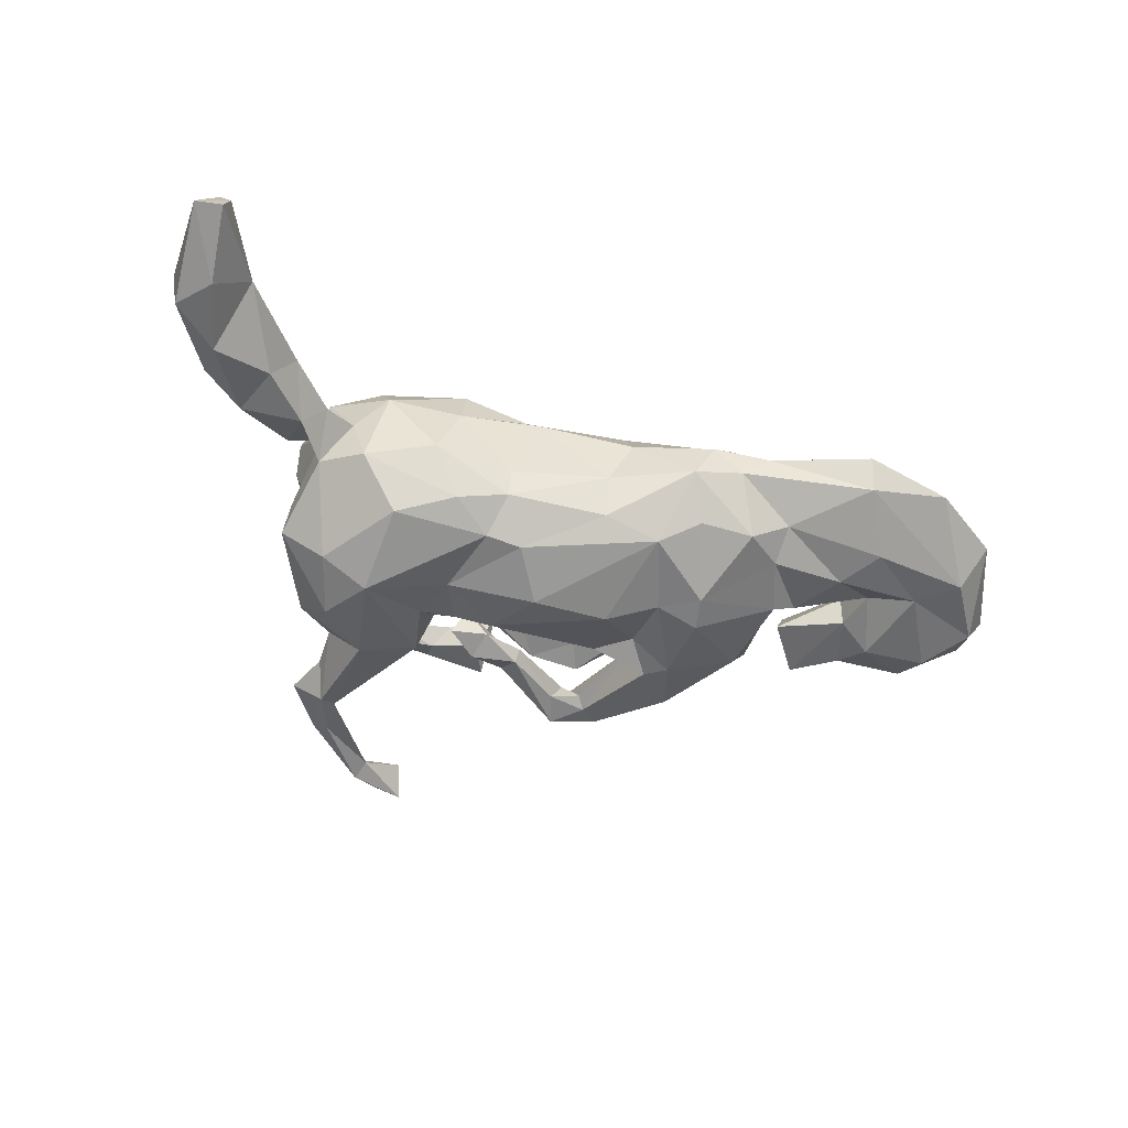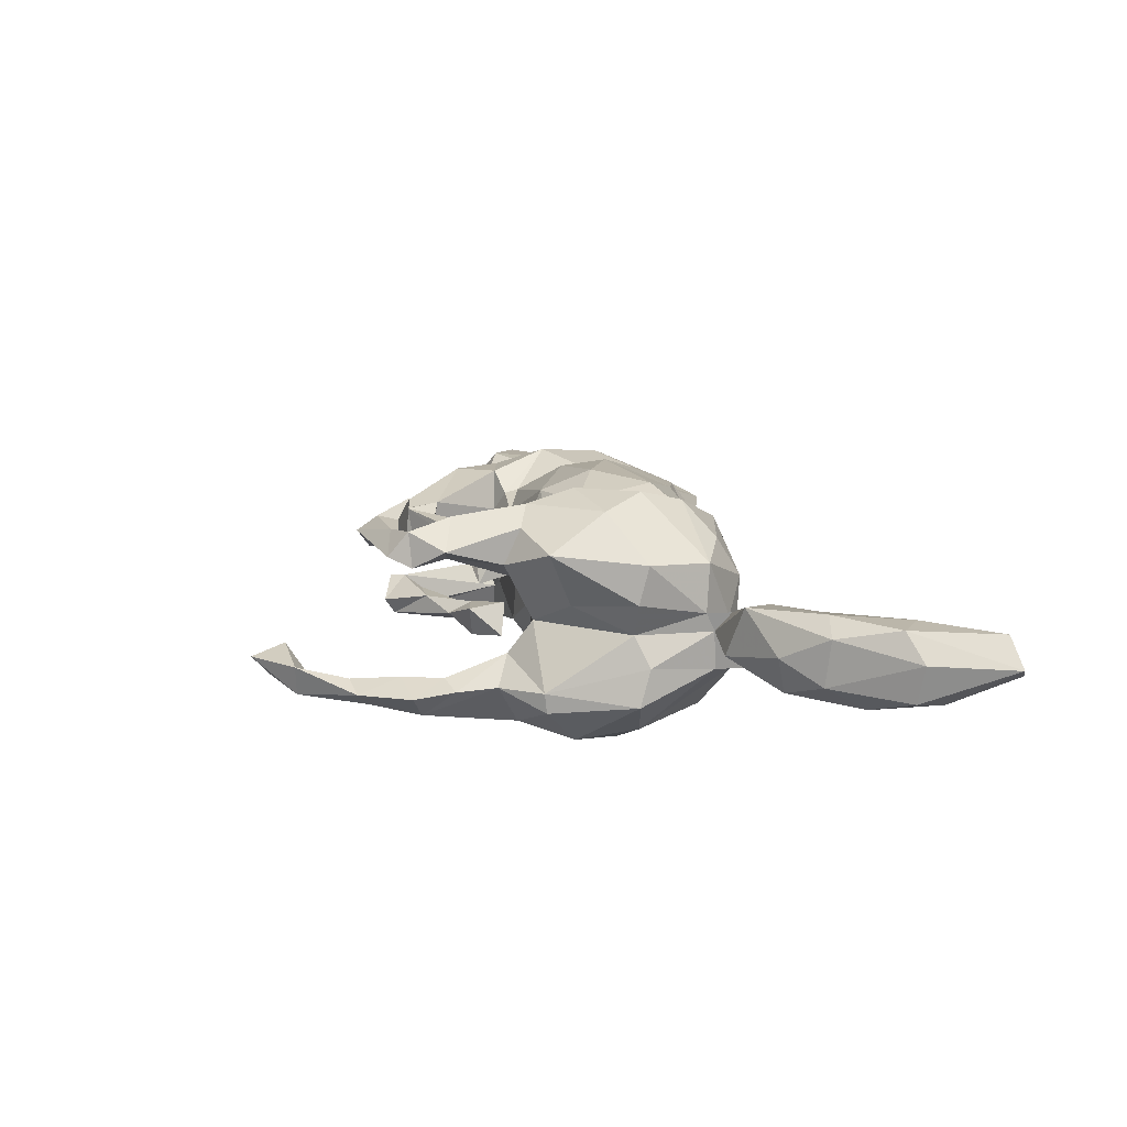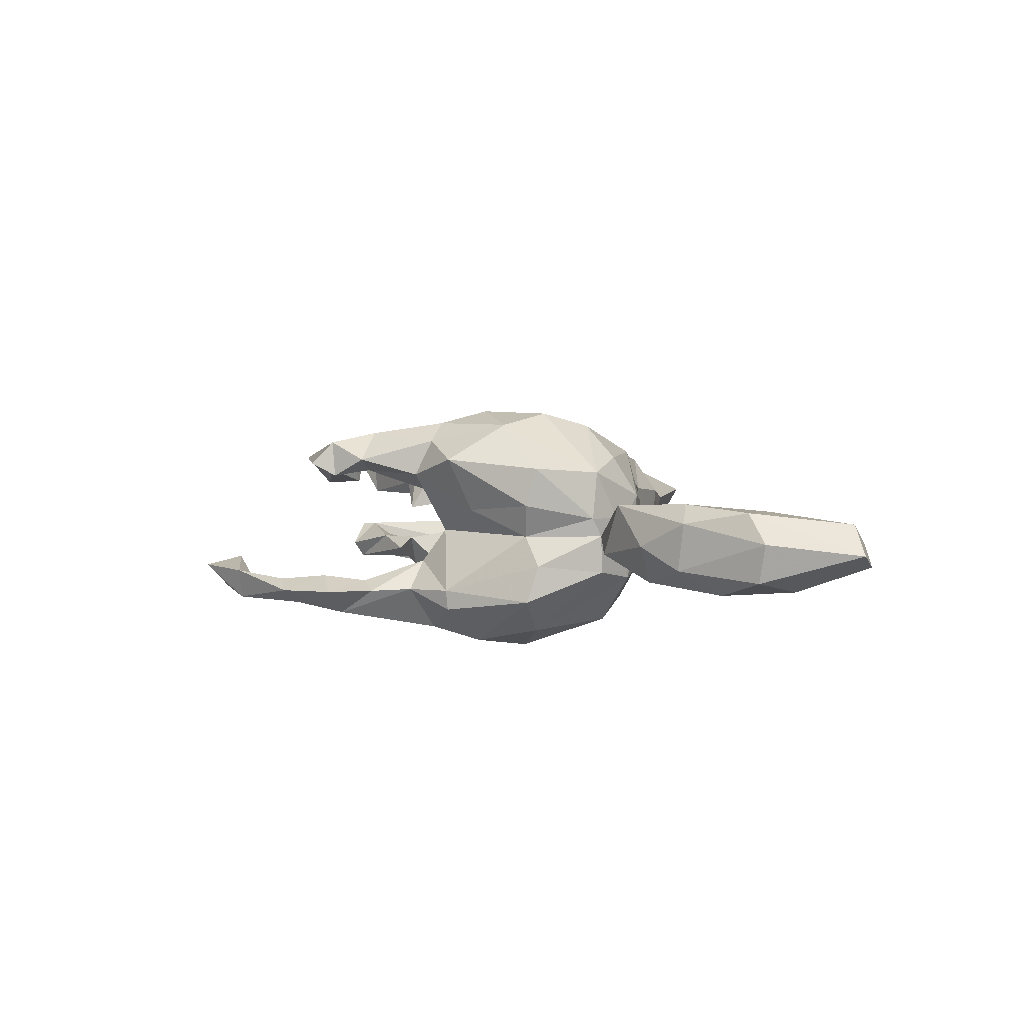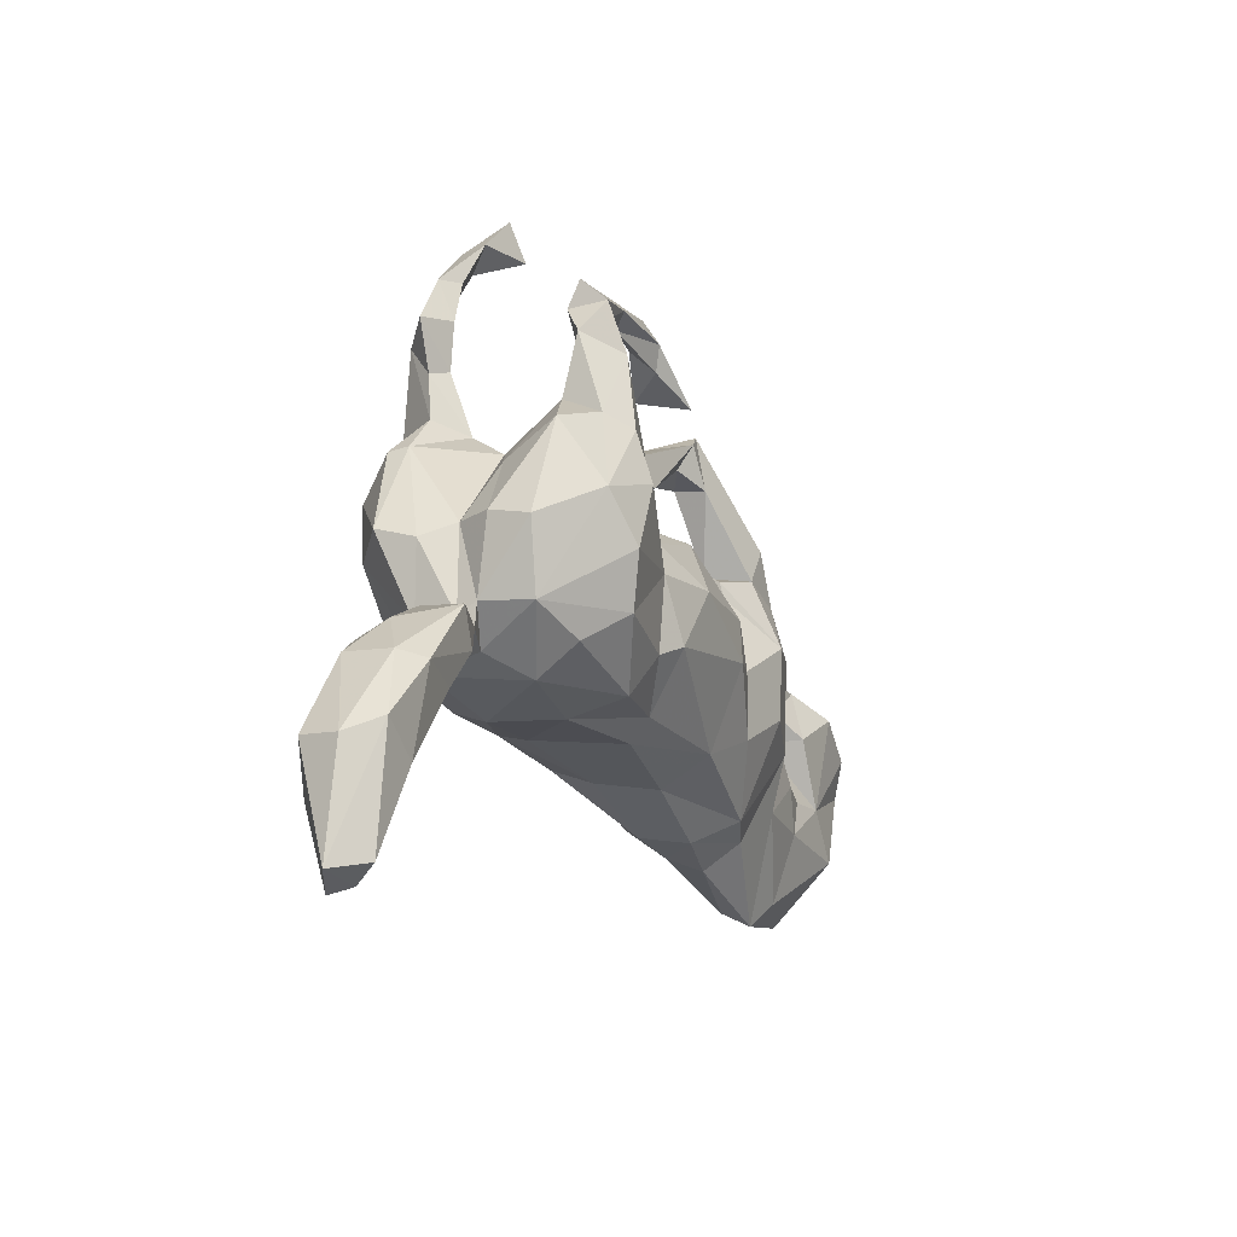
<metadata>
{"format":"obj","ext":"obj","renderer":"f3d","projection":"perspective","resolution":1024,"background":"white","views":[{"elev":-50.3,"azim":-16.4,"up":"+Z"},{"elev":14.0,"azim":-101.5,"up":"+Z"},{"elev":4.8,"azim":-90.6,"up":"+Z"},{"elev":-19.8,"azim":-64.3,"up":"+Y"}]}
</metadata>
<code>
v 0.7805 -0.0415 0.004979
v 0.762 0.02173 -0.001937
v 0.7258 -0.00126 0.07382
v 0.7429 -0.05558 -0.05626
v 0.7515 -0.05542 0.05029
v 0.682 -0.16 -0.06081
v 0.6784 0.01107 -0.07471
v 0.7194 -0.2094 -0.0006052
v 0.6732 -0.183 0.06708
v 0.6491 0.04659 0.08297
v 0.6177 -0.1096 0.06892
v 0.6053 -0.2957 -0.003311
v 0.6593 0.06705 -0.04943
v 0.6724 0.0729 0.04258
v 0.6151 -0.114 -0.06763
v 0.5145 -0.1748 0.07172
v 0.5546 -0.009647 0.07444
v 0.5081 -0.2824 0.03683
v 0.5747 0.01626 -0.07176
v 0.5244 -0.01735 0.01664
v 0.552 -0.1122 0.0627
v 0.5269 -0.007135 -0.03615
v 0.5485 0.07617 -0.03916
v 0.5196 -0.1938 -0.07306
v 0.5844 0.07879 0.04466
v 0.51 0.02408 0.04594
v 0.5444 -0.07966 -0.04201
v 0.4709 -0.2972 -0.03373
v 0.4693 -0.1303 -0.0833
v 0.48 0.1327 -0.0255
v 0.5125 -0.05327 0.02656
v 0.4284 0.05347 -0.01072
v 0.491 -0.1046 0.07737
v 0.4518 0.0801 0.04436
v 0.4634 -0.3243 0.01641
v 0.4154 -0.05098 -0.07998
v 0.41 -0.02746 0.08322
v 0.3429 0.04629 0.1337
v 0.4071 0.01356 -0.002238
v 0.3782 0.05613 0.03031
v 0.3165 -0.2336 0.06522
v 0.3915 -0.1724 0.08613
v 0.3751 0.08993 -0.06246
v 0.3709 -0.06494 -0.1133
v 0.3283 0.1244 -0.06329
v 0.3426 -0.1521 -0.1022
v 0.2945 0.1376 -0.005988
v 0.349 -0.2091 -0.06875
v 0.3397 0.05978 -0.1237
v 0.3596 -0.09515 0.1213
v 0.3653 0.09767 0.07224
v 0.2554 -0.07447 0.1575
v 0.2504 0.1511 0.0219
v 0.269 0.1985 0.1123
v 0.304 0.1477 0.06598
v 0.2581 0.1896 -0.1178
v 0.2814 0.1077 0.1365
v 0.2336 -0.07704 -0.1503
v 0.2515 -0.2631 -0.0255
v 0.2842 -0.2015 -0.1089
v 0.2078 -0.2568 0.03319
v 0.2401 0.186 0.138
v 0.2789 0.1779 -0.07019
v 0.2302 0.09263 -0.1451
v 0.257 -0.2188 0.09139
v 0.1732 -0.1255 0.1401
v 0.2415 -0.0241 -0.1587
v 0.1999 -0.1929 -0.09277
v 0.1911 0.16 -0.02626
v 0.1762 0.2712 -0.04022
v 0.1598 0.09026 0.112
v 0.2078 0.2386 0.07369
v 0.2404 0.02985 0.1677
v 0.1722 0.1315 0.07495
v 0.2087 0.1838 0.04945
v 0.1335 0.276 -0.08796
v 0.1988 0.1256 0.1394
v 0.1517 0.1147 0.1082
v 0.125 0.13 -0.04694
v 0.1668 0.3028 -0.08088
v 0.1704 -0.04096 -0.1469
v 0.2001 0.1297 -0.126
v 0.1529 -0.02884 0.149
v 0.1628 0.07317 -0.1056
v 0.1763 0.1305 -0.06717
v 0.1025 0.3259 0.09468
v 0.1139 0.302 -0.02347
v 0.1284 0.2997 0.04265
v 0.172 -0.2498 -0.03304
v 0.1112 0.2423 0.1054
v 0.1323 -0.1613 -0.127
v 0.121 0.2559 -0.07489
v 0.13 0.3243 -0.02534
v 0.1092 0.2506 0.05637
v 0.04099 0.2923 0.04476
v 0.06903 0.3004 0.1059
v 0.09399 0.2749 -0.04184
v 0.07433 0.2744 -0.07279
v 0.08793 0.3241 -0.08394
v 0.103 0.1087 -0.1126
v 0.0888 0.02507 0.1665
v 0.08931 0.3402 -0.05997
v 0.05285 0.2573 0.08629
v 0.08644 -0.01092 -0.1721
v 0.0367 -0.2023 -0.03969
v -0.04046 -0.02414 -0.1853
v 0.02444 0.2758 -0.0399
v 0.07644 -0.2127 0.04684
v -0.04906 0.1373 -0.0685
v 0.06544 -0.04817 0.1795
v 0.03883 -0.1748 -0.1072
v 0.07519 0.1189 0.09151
v -0.006485 0.1965 -0.05543
v -0.01077 0.2088 -0.07635
v -0.05013 0.1874 0.0983
v -0.02629 0.2448 -0.0588
v 0.07944 -0.1698 0.122
v -0.02654 0.3088 0.1451
v -0.03216 0.3777 0.06599
v -0.003522 0.2168 0.05872
v -0.07833 0.008676 0.192
v -0.08011 0.1325 0.06638
v -0.06655 0.3737 0.1163
v -0.03982 0.2082 -0.03665
v -0.1041 0.3378 0.1261
v -0.08801 -0.1087 -0.1569
v -0.1093 0.2131 0.09049
v -0.1171 0.3737 0.1379
v -0.09322 0.1929 0.04709
v -0.05807 0.3206 0.07065
v -0.1057 0.2216 -0.03131
v -0.09517 -0.1635 0.11
v -0.05793 0.09064 0.1559
v -0.07382 0.1702 -0.06411
v -0.1584 0.09892 0.1004
v -0.07804 -0.1914 0.07273
v -0.08788 0.2143 -0.08126
v -0.15 0.08882 -0.1321
v -0.1361 0.1726 -0.07285
v -0.09172 0.06677 -0.1603
v -0.1119 0.1625 -0.02078
v -0.1295 0.3659 0.09654
v -0.1442 0.5317 -0.06102
v -0.08731 0.2268 0.07051
v -0.172 0.5892 -0.07363
v -0.1258 -0.08301 0.1758
v -0.1844 -0.001485 -0.1618
v -0.2224 0.3524 0.1209
v -0.1847 0.2172 0.03134
v -0.1581 0.1721 0.1042
v -0.1312 0.1239 -0.01597
v -0.2098 -0.1582 -0.1269
v -0.1355 0.5575 -0.1166
v -0.1705 0.05124 0.1597
v -0.1534 0.1513 0.03926
v -0.1805 0.1105 -0.1122
v -0.2181 -0.193 0.04734
v -0.1265 -0.182 -0.05897
v -0.13 0.409 0.1179
v -0.1267 -0.1693 -0.1044
v -0.2908 0.08279 0.208
v -0.147 -0.1118 -0.1511
v -0.2124 0.4927 -0.1107
v -0.2067 -0.1701 0.1325
v -0.219 0.138 -0.06359
v -0.1665 -0.1045 0.1577
v -0.1975 0.1555 0.1549
v -0.2036 0.1348 0.09361
v -0.3175 0.1532 0.003032
v -0.1776 0.003933 0.1712
v -0.2242 0.5209 -0.1258
v -0.2317 0.2083 -0.1094
v -0.2132 0.07097 -0.1585
v -0.2158 0.3771 0.1041
v -0.2438 0.3673 0.144
v -0.1984 0.1603 -0.1492
v -0.296 0.169 0.0649
v -0.2357 0.5237 -0.07729
v -0.3004 0.4123 -0.126
v -0.3048 -0.1222 -0.1555
v -0.2568 -0.1943 -0.05036
v -0.2932 0.1745 -0.1705
v -0.283 0.442 -0.08659
v -0.2669 0.2538 0.1196
v -0.318 0.01447 -0.1988
v -0.3286 0.3829 0.1192
v -0.3109 0.2945 -0.08644
v -0.3241 0.3441 0.0978
v -0.3011 0.352 -0.1247
v -0.3464 -0.1375 0.1305
v -0.3392 -0.1785 0.06471
v -0.2938 0.3331 0.1436
v -0.3177 0.3487 0.1551
v -0.3212 0.3644 -0.07647
v -0.3063 0.1924 -0.0523
v -0.2888 0.2773 0.1698
v -0.3038 0.2872 0.1059
v -0.2998 0.16 0.1876
v -0.327 0.3334 -0.1404
v -0.3443 0.2811 -0.101
v -0.3676 0.09462 -0.1836
v -0.2983 -0.09256 0.183
v -0.3425 0.2137 -0.09819
v -0.3499 0.2958 0.1269
v -0.3695 -0.1618 -0.07511
v -0.3234 0.4341 -0.1024
v -0.4022 0.1508 -0.09381
v -0.3278 -0.01823 0.2052
v -0.3434 0.2036 0.1009
v -0.376 0.3533 -0.09897
v -0.3906 -0.1476 0.01242
v -0.3952 -0.002977 -0.1631
v -0.3832 0.0507 0.188
v -0.3407 0.1759 0.1586
v -0.4326 0.01566 0.001588
v -0.4035 0.1476 -0.126
v -0.3943 0.1077 0.0437
v -0.4167 0.1457 0.1306
v -0.4269 -0.1046 0.1095
v -0.4399 -0.1795 -0.002436
v -0.4354 -0.1118 0.002022
v -0.4348 -0.1132 -0.05936
v -0.438 -0.09764 0.03217
v -0.459 -0.001289 0.1177
v -0.4579 -0.005063 -0.04641
v -0.4569 0.01469 0.05506
v -0.4455 -0.1366 0.03395
v -0.4659 0.01334 -0.1062
v -0.4903 -0.1844 0.05626
v -0.5062 -0.2556 0.002547
v -0.4785 -0.1759 -0.04739
v -0.5217 -0.1338 0.06199
v -0.5416 -0.2473 0.05466
v -0.4903 -0.1134 -0.02256
v -0.5454 -0.2535 -0.04761
v -0.6161 -0.2348 0.07081
v -0.6046 -0.3862 -0.002155
v -0.5781 -0.1811 -0.05875
v -0.5943 -0.1655 0.0008932
v -0.6343 -0.3655 0.0603
v -0.6644 -0.4042 -0.06438
v -0.6639 -0.5127 0.008586
v -0.6404 -0.2911 -0.0728
v -0.6471 -0.2208 -0.03291
v -0.6524 -0.2287 0.04276
v -0.6744 -0.5218 -0.02405
v -0.7132 -0.34 -0.04521
v -0.6817 -0.4924 0.04392
v -0.7182 -0.5032 -0.002079
v -0.6952 -0.3248 0.06309
v -0.7256 -0.3475 0.01676
v 0.2993 -0.2752 0.01199
f 230 229 233
f 59 252 61
f 240 230 233
f 119 142 159
f 41 65 61
f 61 65 108
f 117 136 108
f 108 136 105
f 236 229 232
f 233 229 236
f 236 232 245
f 236 245 250
f 252 41 61
f 240 233 236
f 240 236 250
f 250 245 251
f 240 248 242
f 248 240 250
f 249 250 251
f 249 248 250
f 242 248 249
f 123 119 159
f 123 159 128
f 159 142 174
f 128 159 175
f 175 159 186
f 159 174 186
f 175 186 193
f 174 188 186
f 193 186 188
f 118 119 123
f 128 118 123
f 130 118 125
f 118 128 125
f 130 125 142
f 185 180 212
f 185 162 180
f 126 162 147
f 106 126 147
f 67 58 81
f 201 212 228
f 185 147 162
f 173 147 185
f 140 106 147
f 140 104 106
f 84 81 104
f 64 67 81
f 212 201 185
f 173 138 147
f 140 147 138
f 100 104 140
f 64 81 84
f 49 67 64
f 216 182 201
f 182 185 201
f 182 176 185
f 185 176 173
f 156 173 176
f 189 182 199
f 189 176 182
f 127 144 149
f 144 129 149
f 115 96 127
f 96 144 127
f 96 95 144
f 95 120 129
f 211 219 223
f 120 103 115
f 103 96 115
f 94 103 120
f 95 94 120
f 86 95 96
f 94 90 103
f 95 88 94
f 75 94 88
f 86 72 88
f 72 75 88
f 54 72 86
f 130 142 119
f 130 119 118
f 86 88 95
f 246 242 249
f 251 247 249
f 237 242 246
f 29 48 46
f 29 24 48
f 15 24 29
f 15 6 24
f 154 135 167
f 50 38 52
f 83 71 101
f 57 77 73
f 154 167 161
f 161 167 198
f 198 214 213
f 38 57 73
f 71 133 101
f 101 133 121
f 121 133 154
f 154 161 170
f 161 198 213
f 161 213 208
f 213 214 218
f 52 38 73
f 73 71 83
f 110 83 101
f 110 101 121
f 146 121 170
f 121 154 170
f 170 161 208
f 202 170 208
f 208 213 219
f 52 73 83
f 52 83 66
f 66 83 110
f 110 121 146
f 146 170 166
f 166 170 202
f 202 208 219
f 117 66 110
f 117 110 146
f 132 146 166
f 166 202 164
f 190 164 202
f 190 202 219
f 221 231 234
f 222 221 225
f 15 29 27
f 4 8 6
f 228 222 225
f 27 29 36
f 19 27 22
f 19 15 27
f 7 15 19
f 7 4 15
f 4 6 15
f 27 36 39
f 2 7 13
f 2 4 7
f 2 1 4
f 225 207 228
f 215 207 225
f 40 39 43
f 30 22 32
f 30 23 22
f 23 19 22
f 23 13 19
f 7 19 13
f 43 39 49
f 53 47 69
f 241 249 247
f 241 246 249
f 243 241 247
f 237 241 243
f 235 237 243
f 244 243 247
f 48 28 59
f 6 12 28
f 238 243 244
f 238 235 243
f 231 235 238
f 111 89 105
f 91 68 89
f 68 60 89
f 60 59 89
f 48 59 60
f 28 48 24
f 24 6 28
f 239 238 244
f 239 234 238
f 234 231 238
f 222 220 231
f 211 222 205
f 152 181 205
f 160 181 152
f 160 158 181
f 160 105 158
f 91 89 111
f 152 205 180
f 99 76 98
f 76 92 98
f 99 80 76
f 200 210 199
f 200 187 210
f 194 210 187
f 184 168 177
f 51 55 54
f 174 142 148
f 142 125 148
f 148 125 128
f 148 128 175
f 174 148 188
f 148 175 192
f 192 175 193
f 148 192 188
f 184 197 188
f 20 27 31
f 95 129 144
f 192 184 188
f 188 197 204
f 196 193 204
f 188 204 193
f 62 54 86
f 62 86 90
f 90 86 96
f 90 96 103
f 196 184 192
f 197 177 209
f 197 209 204
f 214 196 204
f 209 214 204
f 77 62 90
f 150 127 149
f 167 168 184
f 197 184 177
f 214 209 218
f 57 54 62
f 78 77 74
f 90 74 77
f 38 51 57
f 51 54 57
f 57 62 77
f 78 73 77
f 78 112 71
f 71 112 133
f 133 112 122
f 206 199 210
f 194 206 210
f 206 179 199
f 194 183 206
f 187 189 194
f 189 183 194
f 183 178 206
f 171 179 206
f 163 189 179
f 163 183 189
f 183 163 178
f 178 171 206
f 171 163 179
f 171 153 163
f 143 163 153
f 145 171 178
f 145 153 171
f 162 152 180
f 106 91 126
f 104 91 106
f 176 189 172
f 179 189 199
f 35 42 41
f 35 18 42
f 18 16 42
f 18 9 16
f 232 239 245
f 220 227 229
f 157 164 191
f 136 132 157
f 21 33 16
f 16 11 21
f 9 11 16
f 8 5 9
f 229 227 232
f 227 221 232
f 211 223 227
f 191 219 211
f 16 33 42
f 21 31 33
f 9 5 11
f 223 219 224
f 33 31 37
f 31 39 37
f 11 20 21
f 11 17 20
f 11 5 3
f 223 224 226
f 37 40 38
f 220 211 227
f 215 223 226
f 221 234 232
f 227 223 221
f 8 1 5
f 4 1 8
f 221 215 225
f 215 221 223
f 39 31 27
f 218 217 226
f 33 37 42
f 167 184 196
f 133 122 135
f 154 133 135
f 135 168 167
f 71 73 78
f 213 218 224
f 218 226 224
f 50 37 38
f 219 213 224
f 42 37 50
f 41 42 50
f 41 50 65
f 65 50 52
f 65 52 66
f 65 66 117
f 108 65 117
f 136 117 132
f 117 146 132
f 164 132 166
f 157 132 164
f 191 164 190
f 191 190 219
f 192 193 196
f 198 196 214
f 167 196 198
f 21 20 31
f 27 20 22
f 39 40 37
f 22 20 32
f 20 34 32
f 13 25 14
f 2 13 14
f 169 215 217
f 168 165 169
f 151 165 168
f 79 109 122
f 51 47 55
f 43 47 40
f 51 40 47
f 34 30 32
f 221 222 231
f 53 85 79
f 47 43 45
f 30 25 23
f 25 13 23
f 242 237 240
f 28 12 35
f 18 35 12
f 244 247 251
f 245 244 251
f 237 230 240
f 235 230 237
f 59 61 89
f 59 28 252
f 35 41 252
f 35 252 28
f 12 9 18
f 8 9 12
f 245 239 244
f 231 230 235
f 220 229 230
f 231 220 230
f 89 108 105
f 61 108 89
f 8 12 6
f 205 191 211
f 181 191 205
f 181 157 191
f 181 158 157
f 158 136 157
f 105 136 158
f 232 234 239
f 241 237 246
f 222 211 220
f 49 44 67
f 39 36 44
f 195 172 187
f 195 203 207
f 43 49 45
f 85 82 100
f 109 79 100
f 69 70 87
f 98 97 113
f 99 114 116
f 69 63 70
f 85 69 87
f 85 87 92
f 113 97 107
f 99 98 114
f 98 113 114
f 113 107 124
f 116 114 137
f 107 116 124
f 131 116 137
f 124 116 131
f 141 124 131
f 131 137 139
f 195 187 200
f 45 63 47
f 47 63 69
f 53 69 85
f 114 113 134
f 114 134 137
f 113 124 134
f 134 124 141
f 134 141 139
f 139 141 131
f 165 172 195
f 169 165 195
f 169 195 207
f 79 85 100
f 122 109 151
f 109 138 151
f 151 138 165
f 138 156 165
f 169 207 215
f 201 228 216
f 84 104 100
f 49 39 44
f 207 216 228
f 156 138 173
f 109 140 138
f 100 140 109
f 82 84 100
f 56 49 64
f 45 49 56
f 203 216 207
f 156 172 165
f 156 176 172
f 137 134 139
f 56 64 82
f 63 45 56
f 200 199 203
f 182 216 203
f 199 182 203
f 195 200 203
f 76 82 85
f 92 76 85
f 80 82 76
f 80 56 82
f 63 56 80
f 187 172 189
f 82 64 84
f 107 99 116
f 97 87 107
f 92 97 98
f 92 87 97
f 70 93 87
f 70 80 93
f 70 63 80
f 107 102 99
f 87 102 107
f 87 93 102
f 93 80 102
f 163 143 178
f 143 145 178
f 143 153 145
f 162 160 152
f 160 162 126
f 126 111 160
f 111 105 160
f 91 111 126
f 58 68 91
f 58 60 68
f 46 48 60
f 212 205 222
f 180 205 212
f 81 91 104
f 58 46 60
f 44 46 58
f 36 46 44
f 36 29 46
f 228 212 222
f 102 80 99
f 58 91 81
f 67 44 58
f 17 26 20
f 11 10 17
f 3 10 11
f 149 129 155
f 55 47 53
f 112 79 122
f 20 26 34
f 54 55 72
f 115 127 150
f 155 150 149
f 55 53 75
f 55 75 72
f 53 74 75
f 75 74 94
f 74 90 94
f 120 115 129
f 129 115 155
f 155 115 150
f 168 169 177
f 209 177 169
f 209 169 217
f 209 217 218
f 25 30 34
f 53 79 74
f 78 74 112
f 74 79 112
f 135 122 151
f 135 151 168
f 2 14 3
f 3 14 10
f 10 14 25
f 10 25 17
f 17 25 26
f 26 25 34
f 40 51 38
f 217 215 226
f 1 3 5
f 1 2 3

</code>
